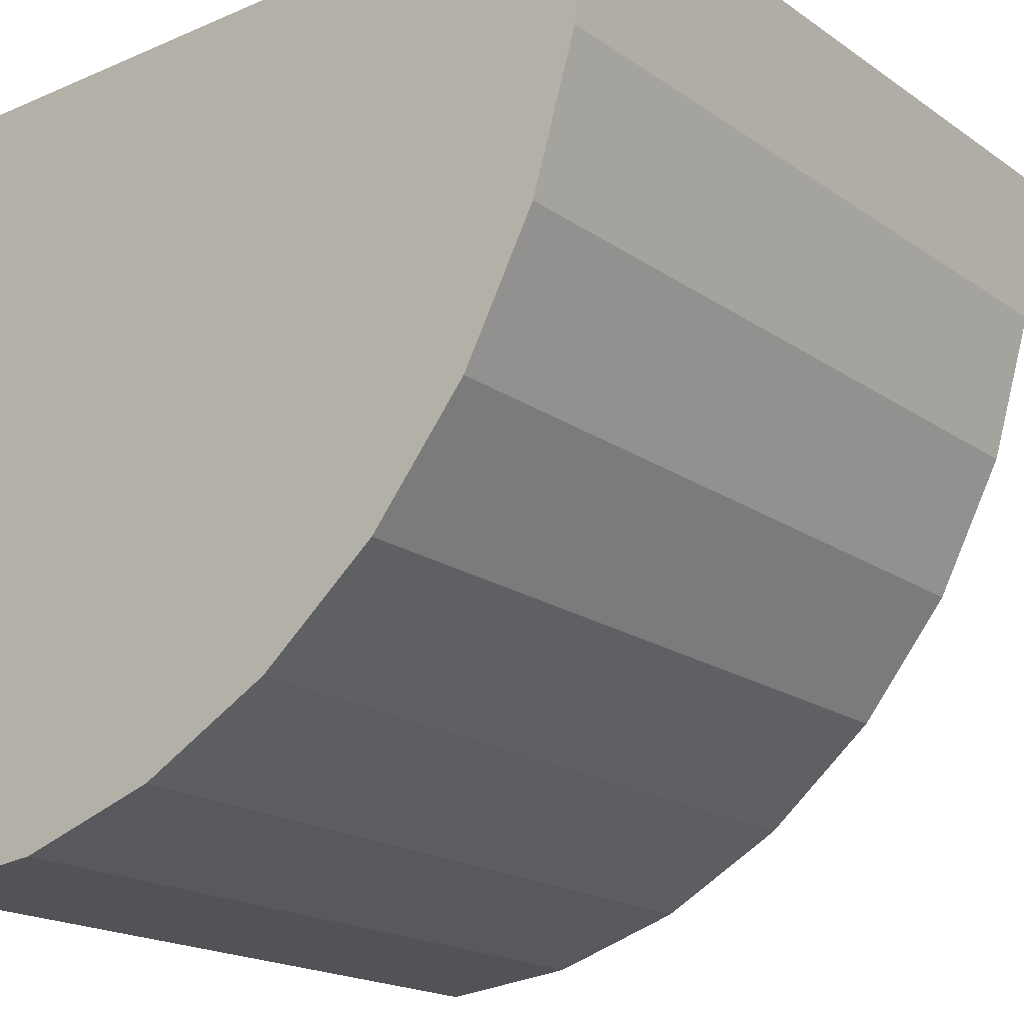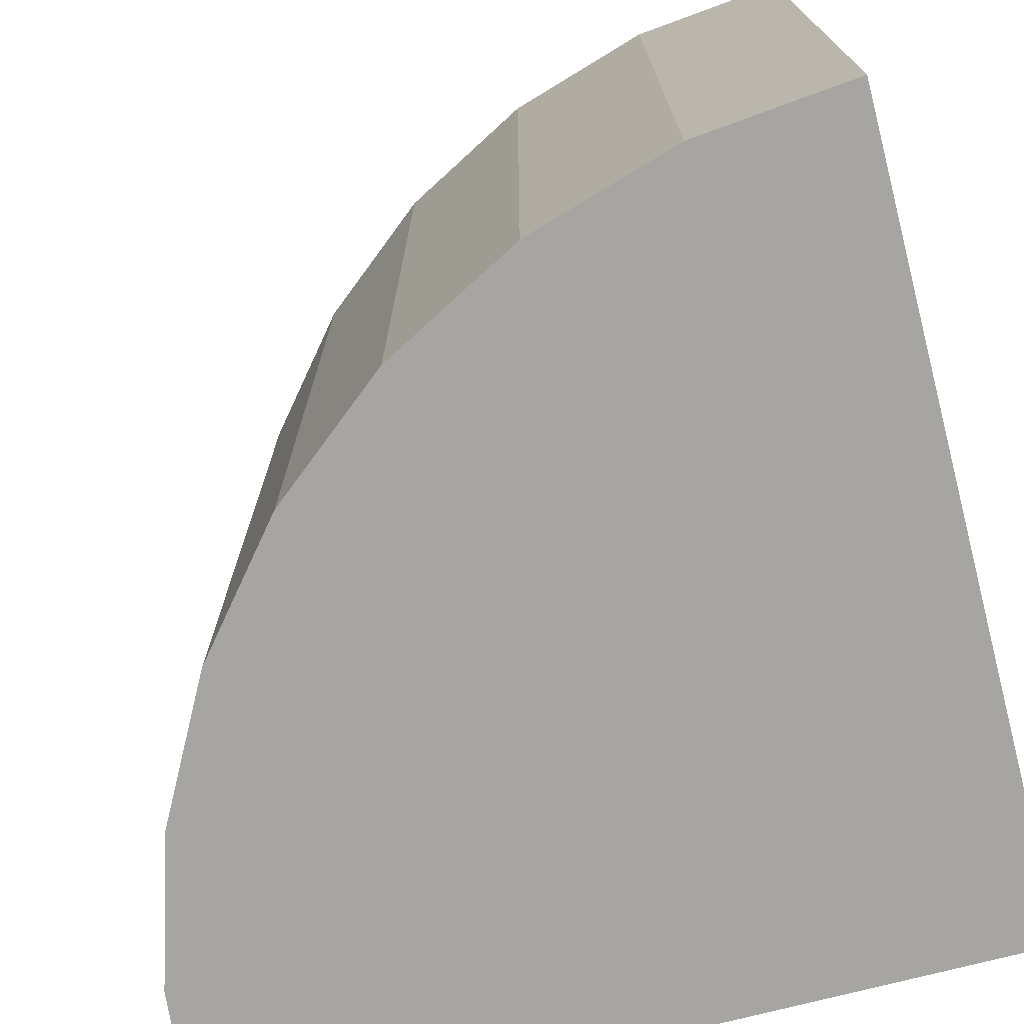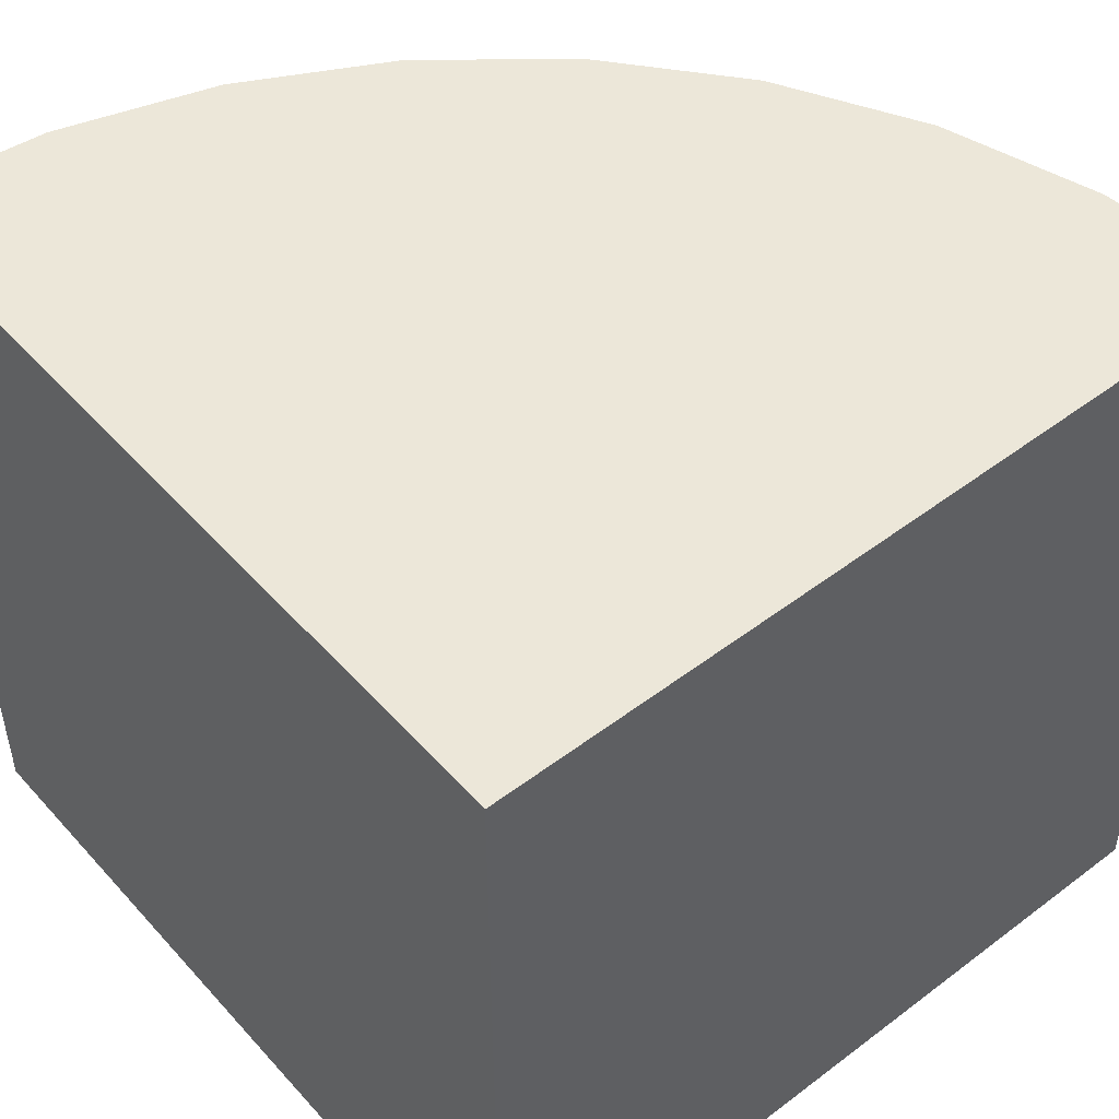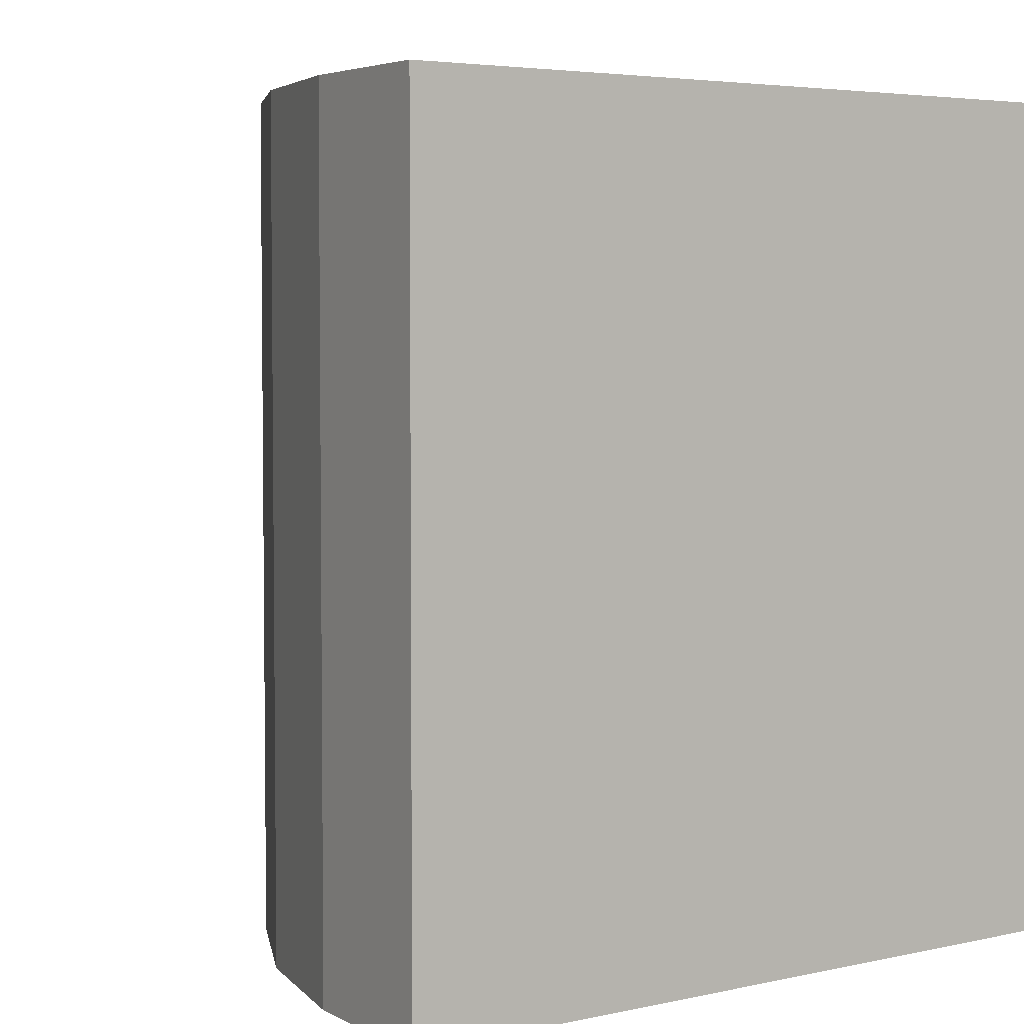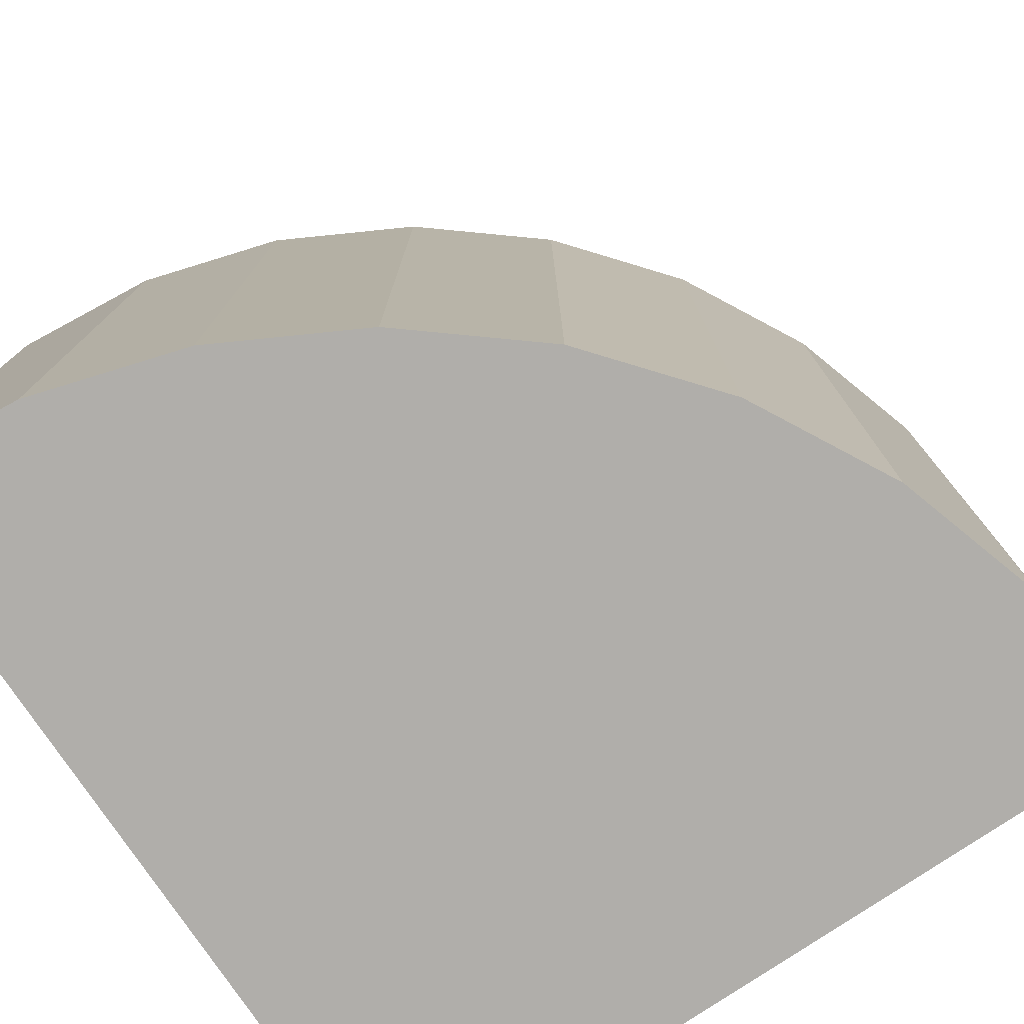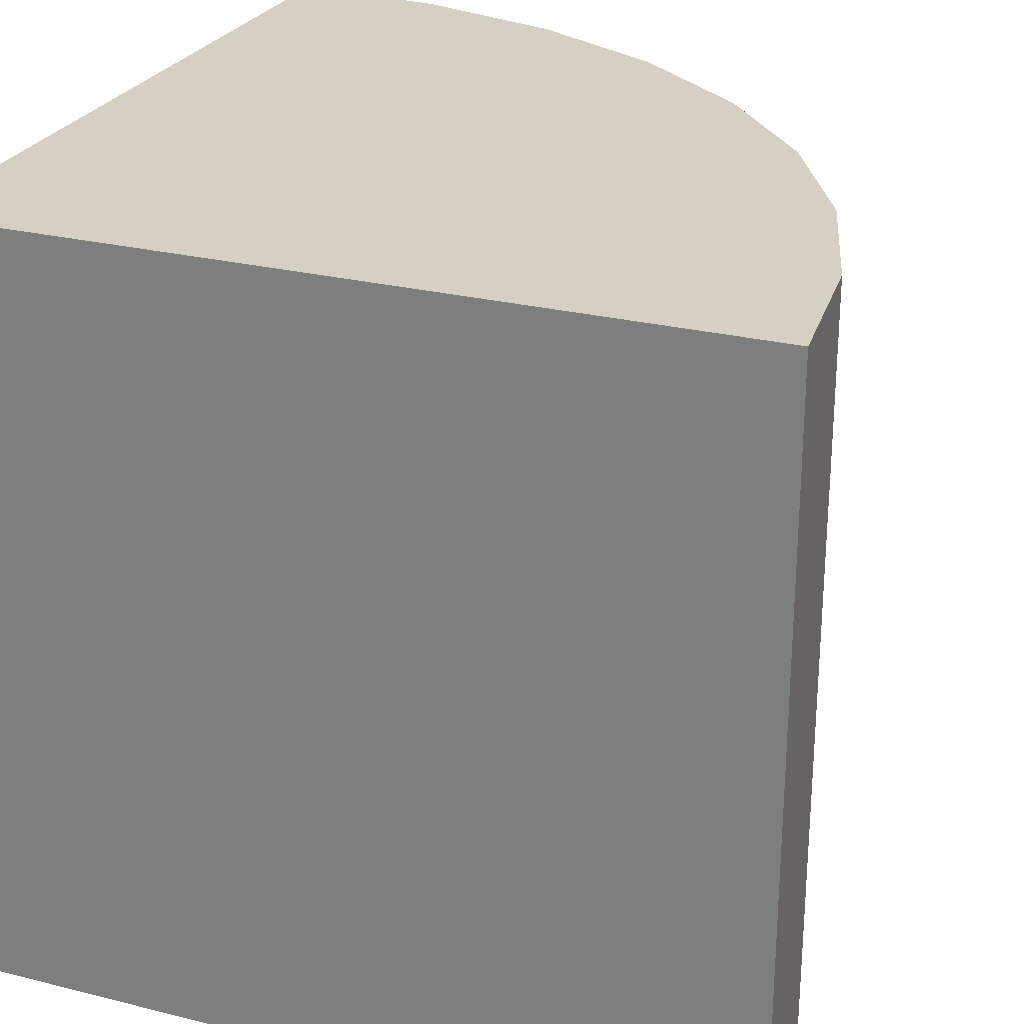
<metadata>
{"format":"obj","ext":"obj","renderer":"f3d","projection":"perspective","resolution":1024,"background":"white","views":[{"elev":-19.2,"azim":-141.5,"up":"+Z"},{"elev":-73.6,"azim":-75.5,"up":"+Y"},{"elev":49.7,"azim":50.1,"up":"+Y"},{"elev":4.2,"azim":-36.7,"up":"+Y"},{"elev":-77.8,"azim":-146.0,"up":"+Y"},{"elev":26.3,"azim":111.5,"up":"+Y"}]}
</metadata>
<code>
o HalfCylinder_Plane
v -2.013 -1.002 -0
v -2.013 1.002 -0
v -1.974 -1.002 -0.3943
v -1.974 1.002 -0.3943
v -1.86 -1.002 -0.7734
v -1.86 1.002 -0.7734
v -1.674 -1.002 -1.123
v -1.674 1.002 -1.123
v -1.423 -1.002 -1.429
v -1.423 1.002 -1.429
v -1.118 -1.002 -1.68
v -1.118 1.002 -1.68
v -0.7703 -1.002 -1.867
v -0.7703 1.002 -1.867
v -0.3927 -1.002 -1.982
v -0.3927 1.002 -1.982
v 0 -1.002 -2.021
v 0 1.002 -2.021
v 0 1.002 0
v 0 -1.002 0
f 20 17 18 19
f 1 2 4 3
f 3 4 6 5
f 5 6 8 7
f 7 8 10 9
f 9 10 12 11
f 11 12 14 13
f 13 14 16 15
f 15 16 18 17
f 20 19 2 1
f 2 19 18 16 14 12 10 8 6 4
f 20 1 3 5 7 9 11 13 15 17

</code>
